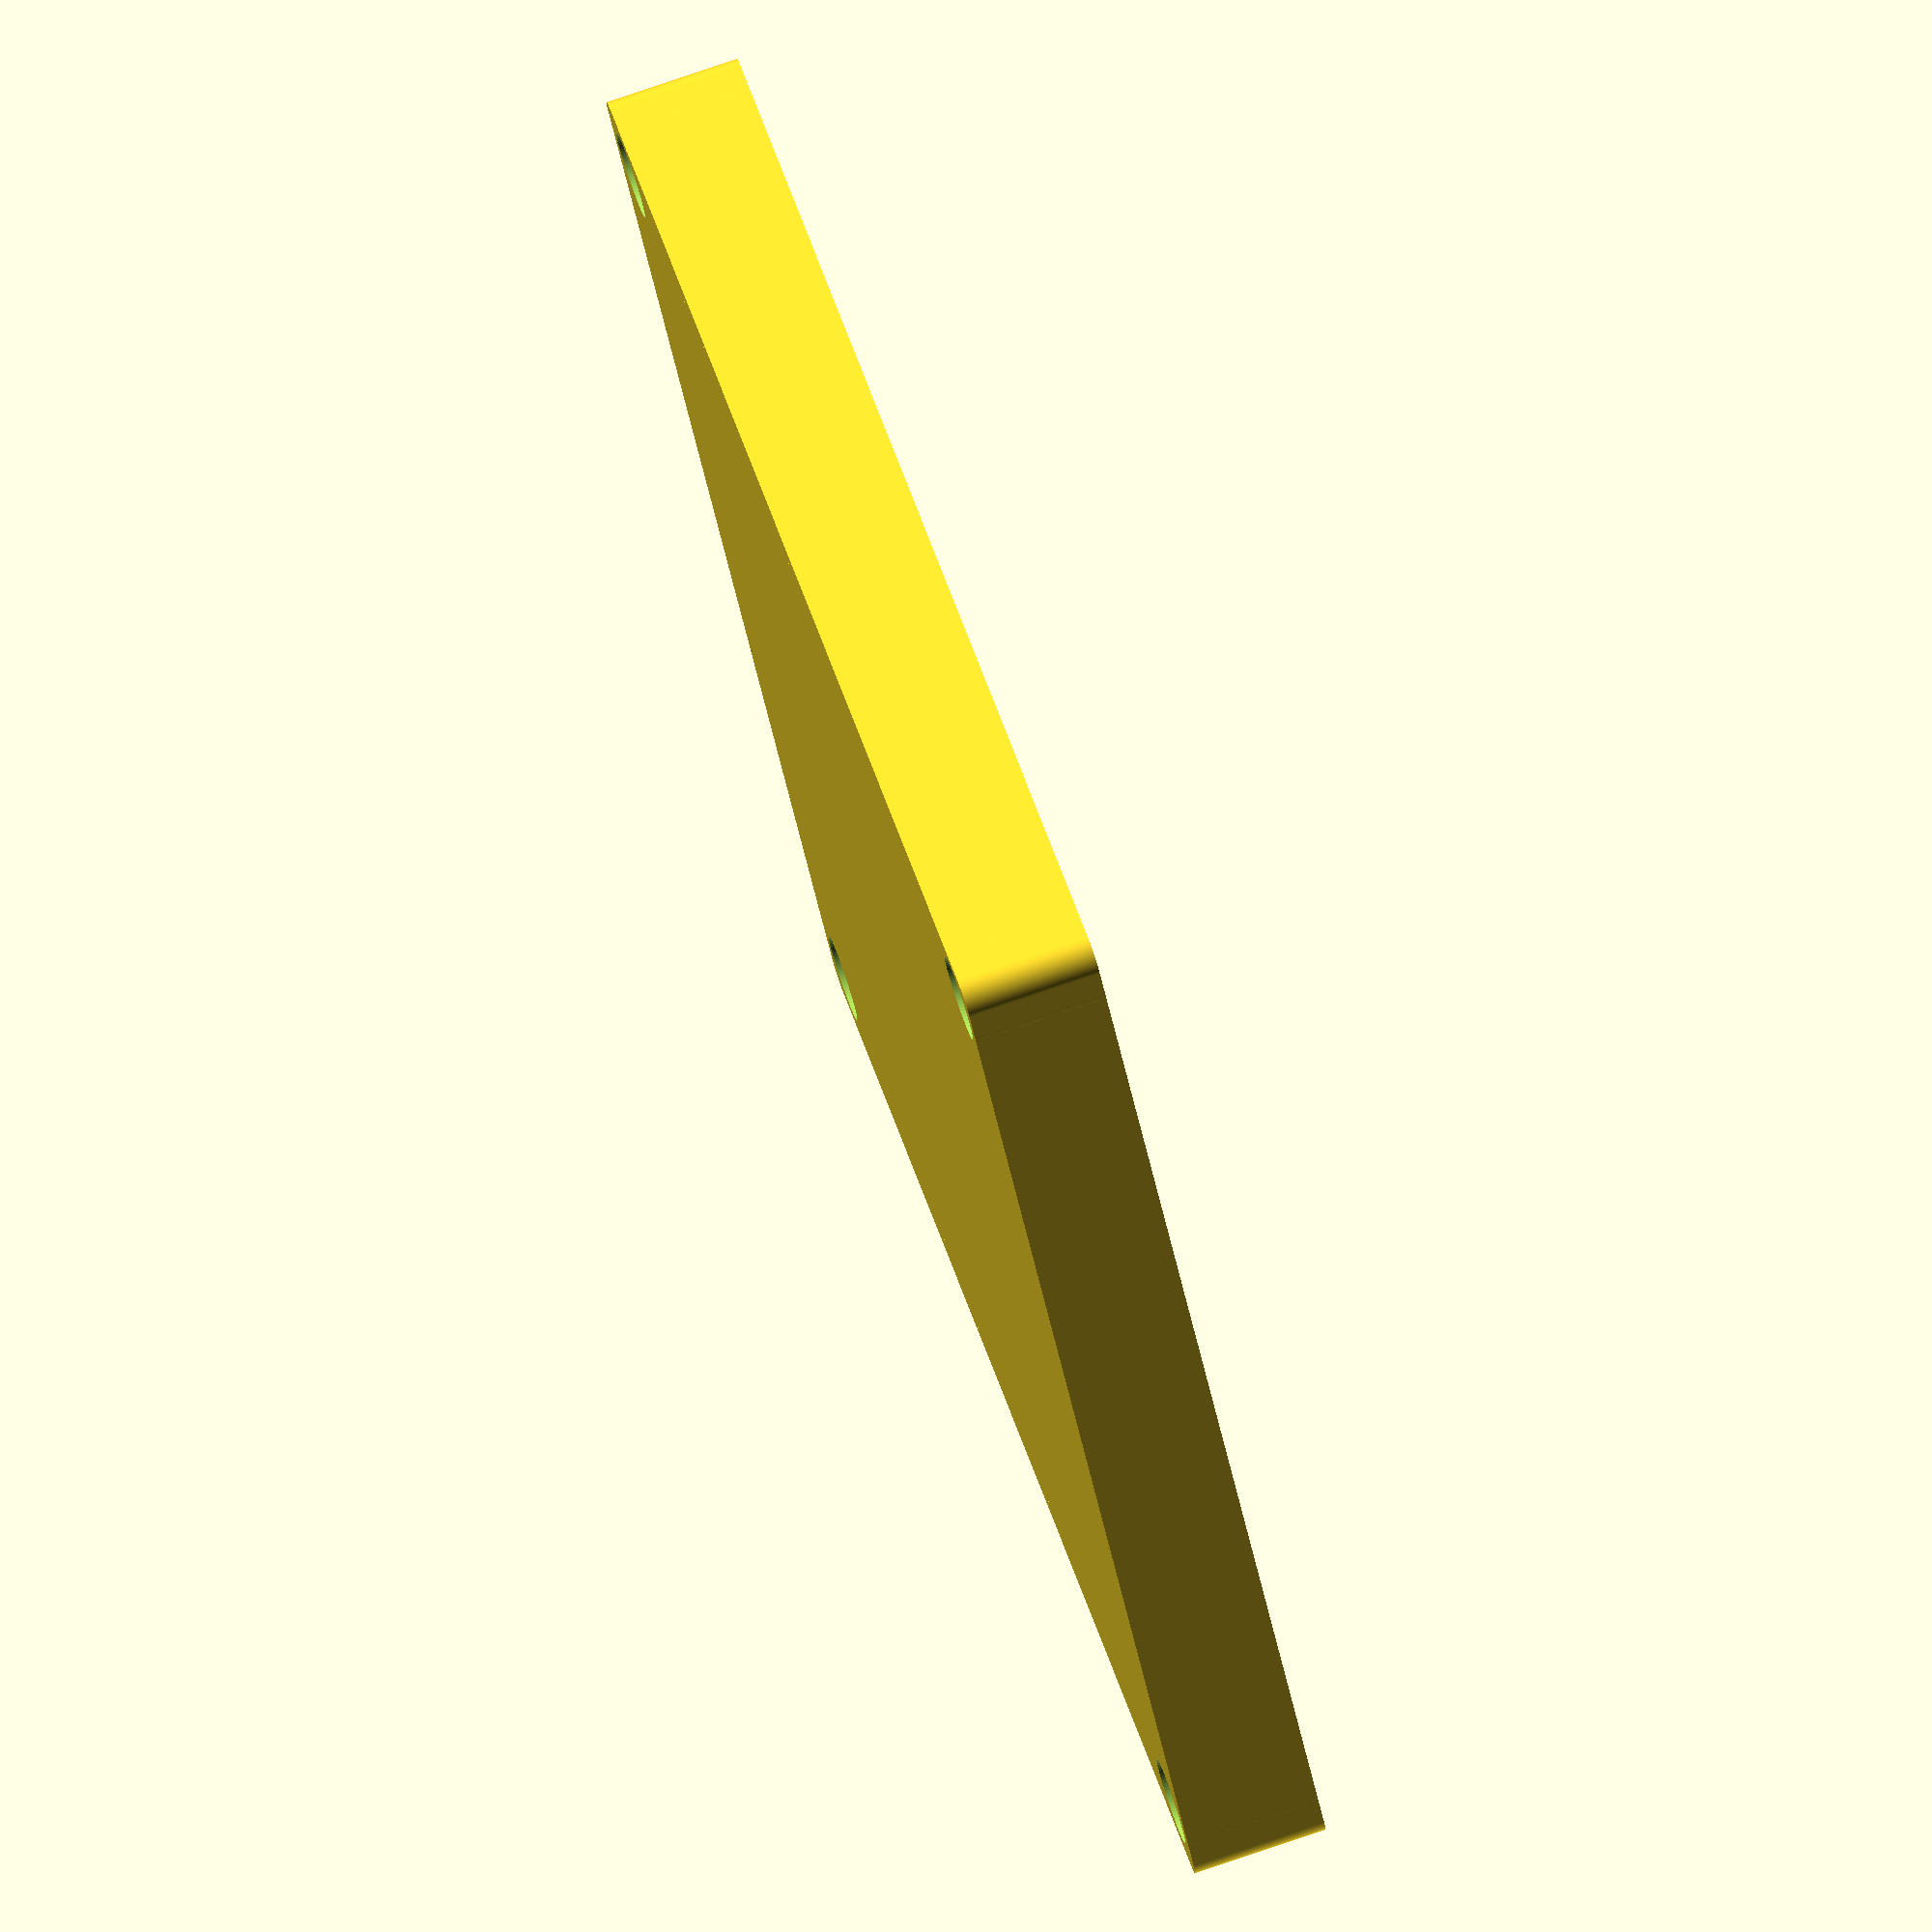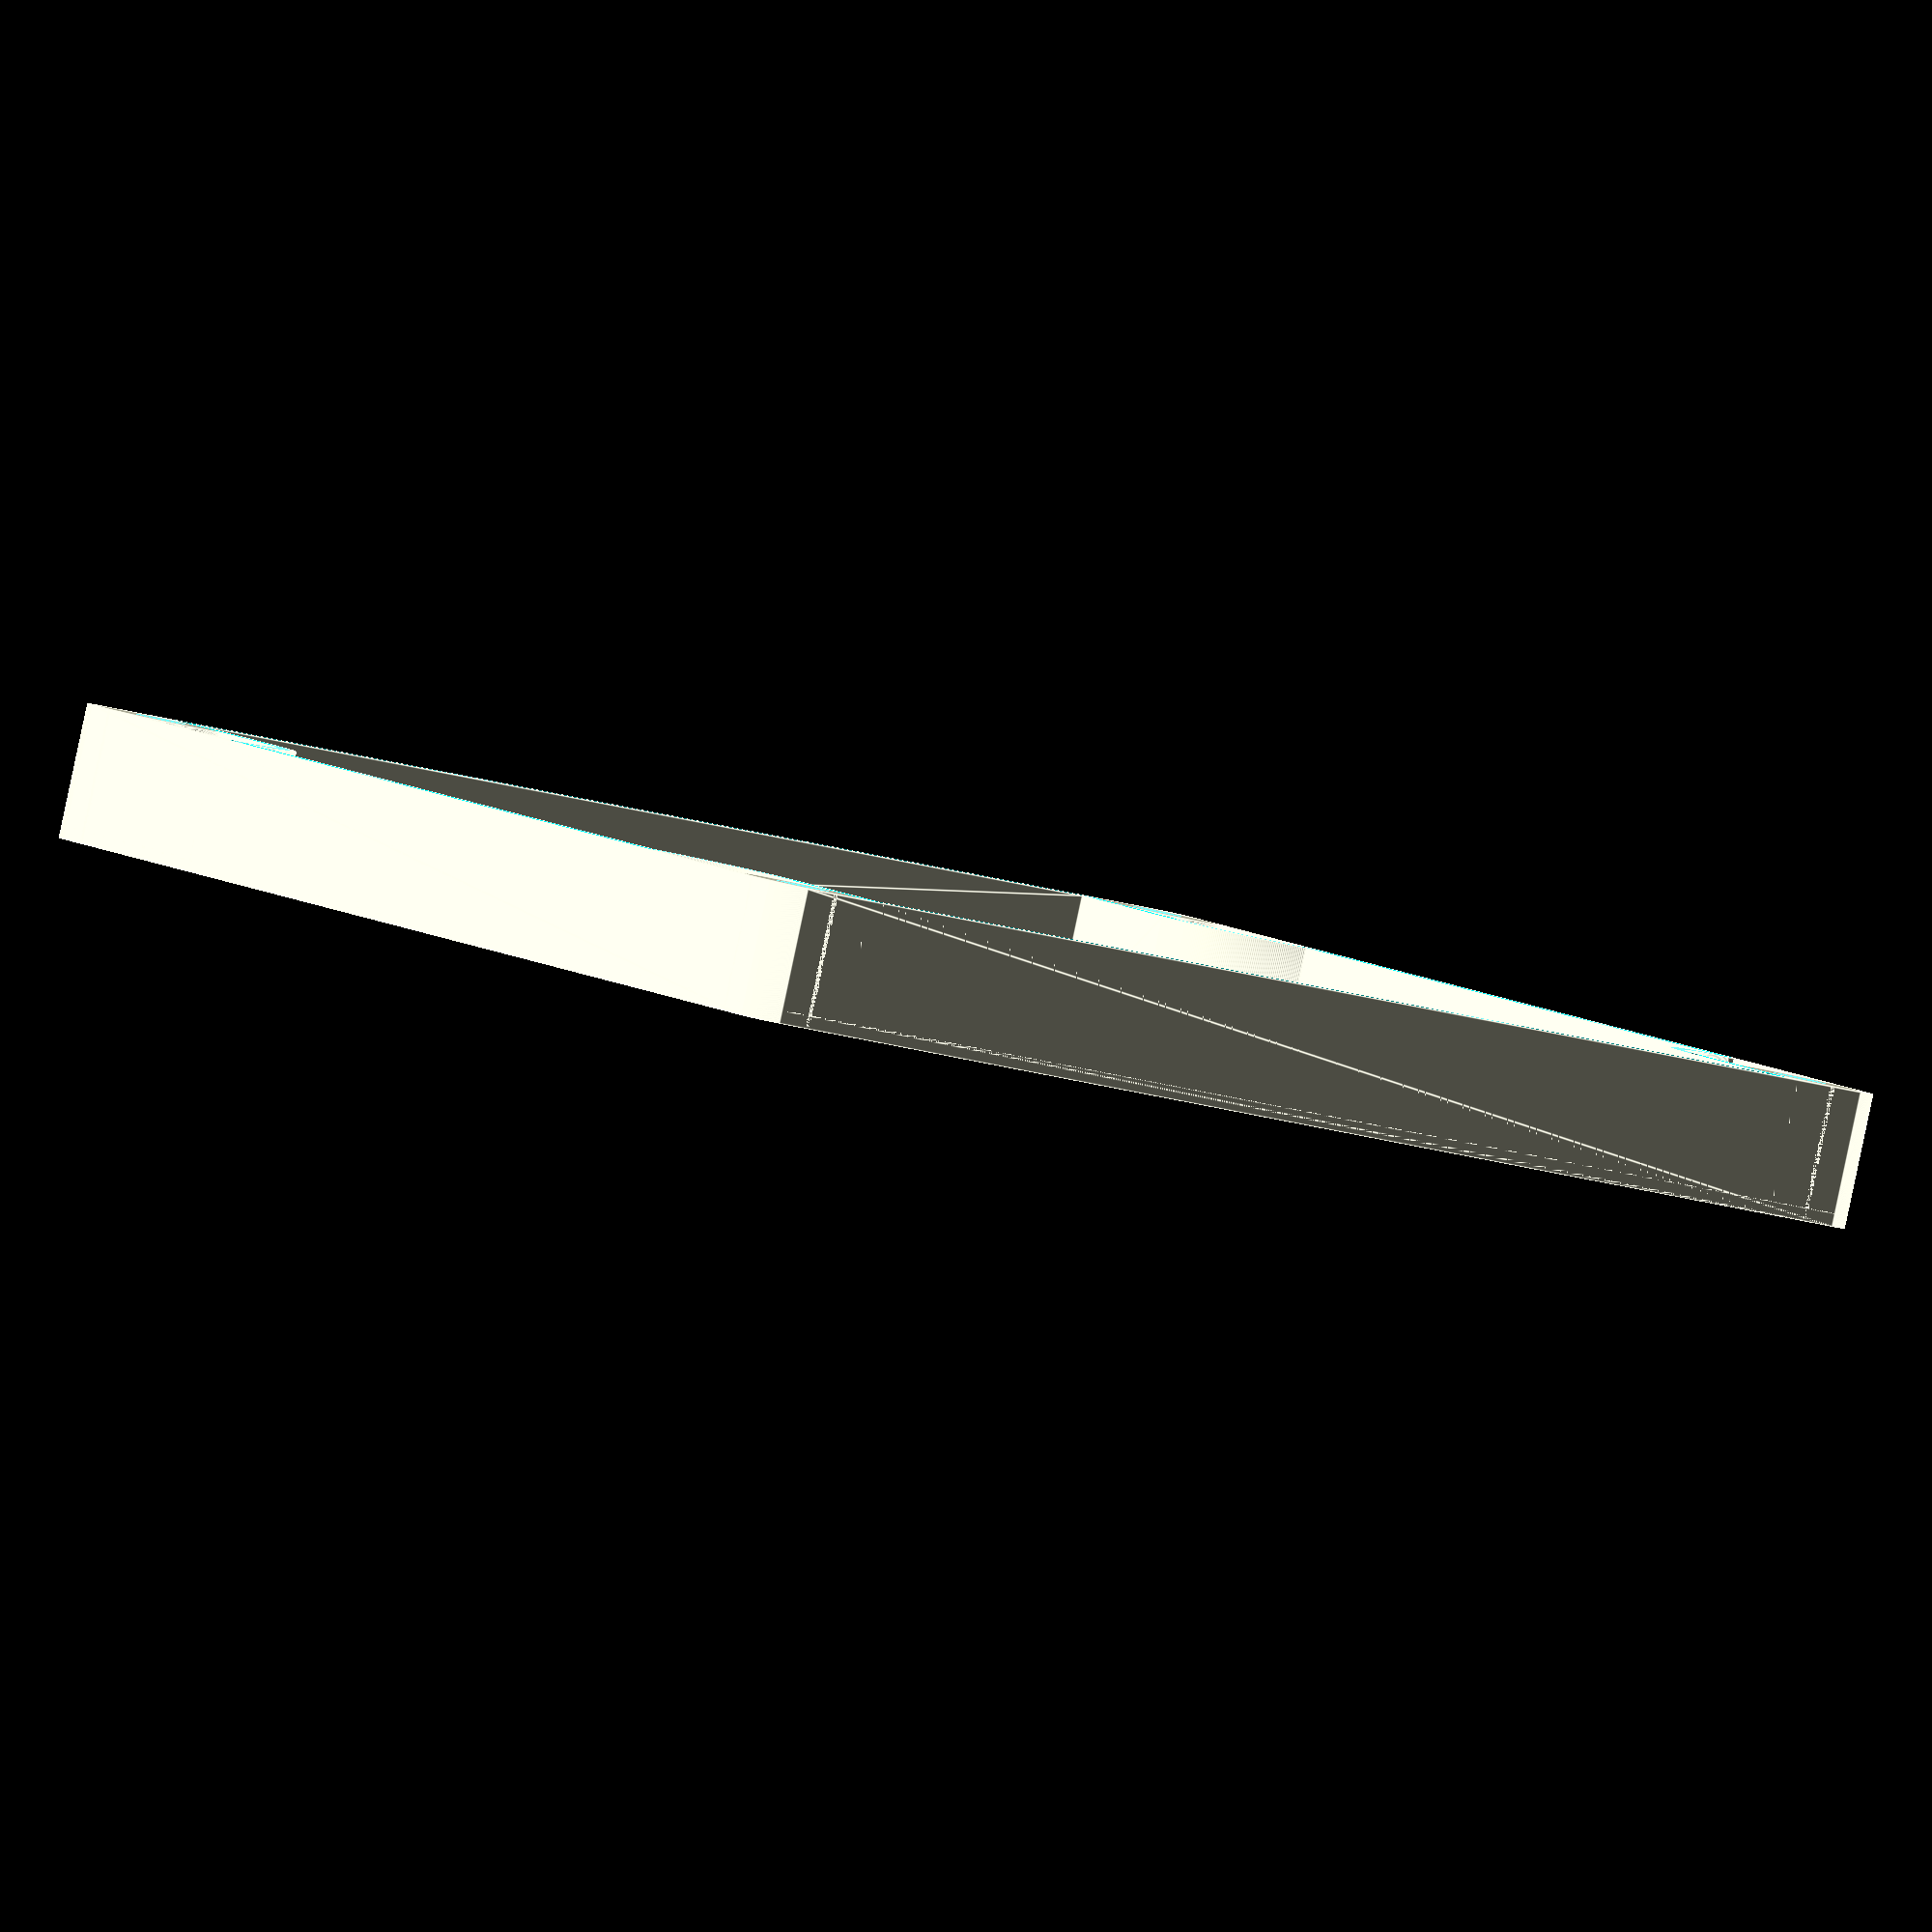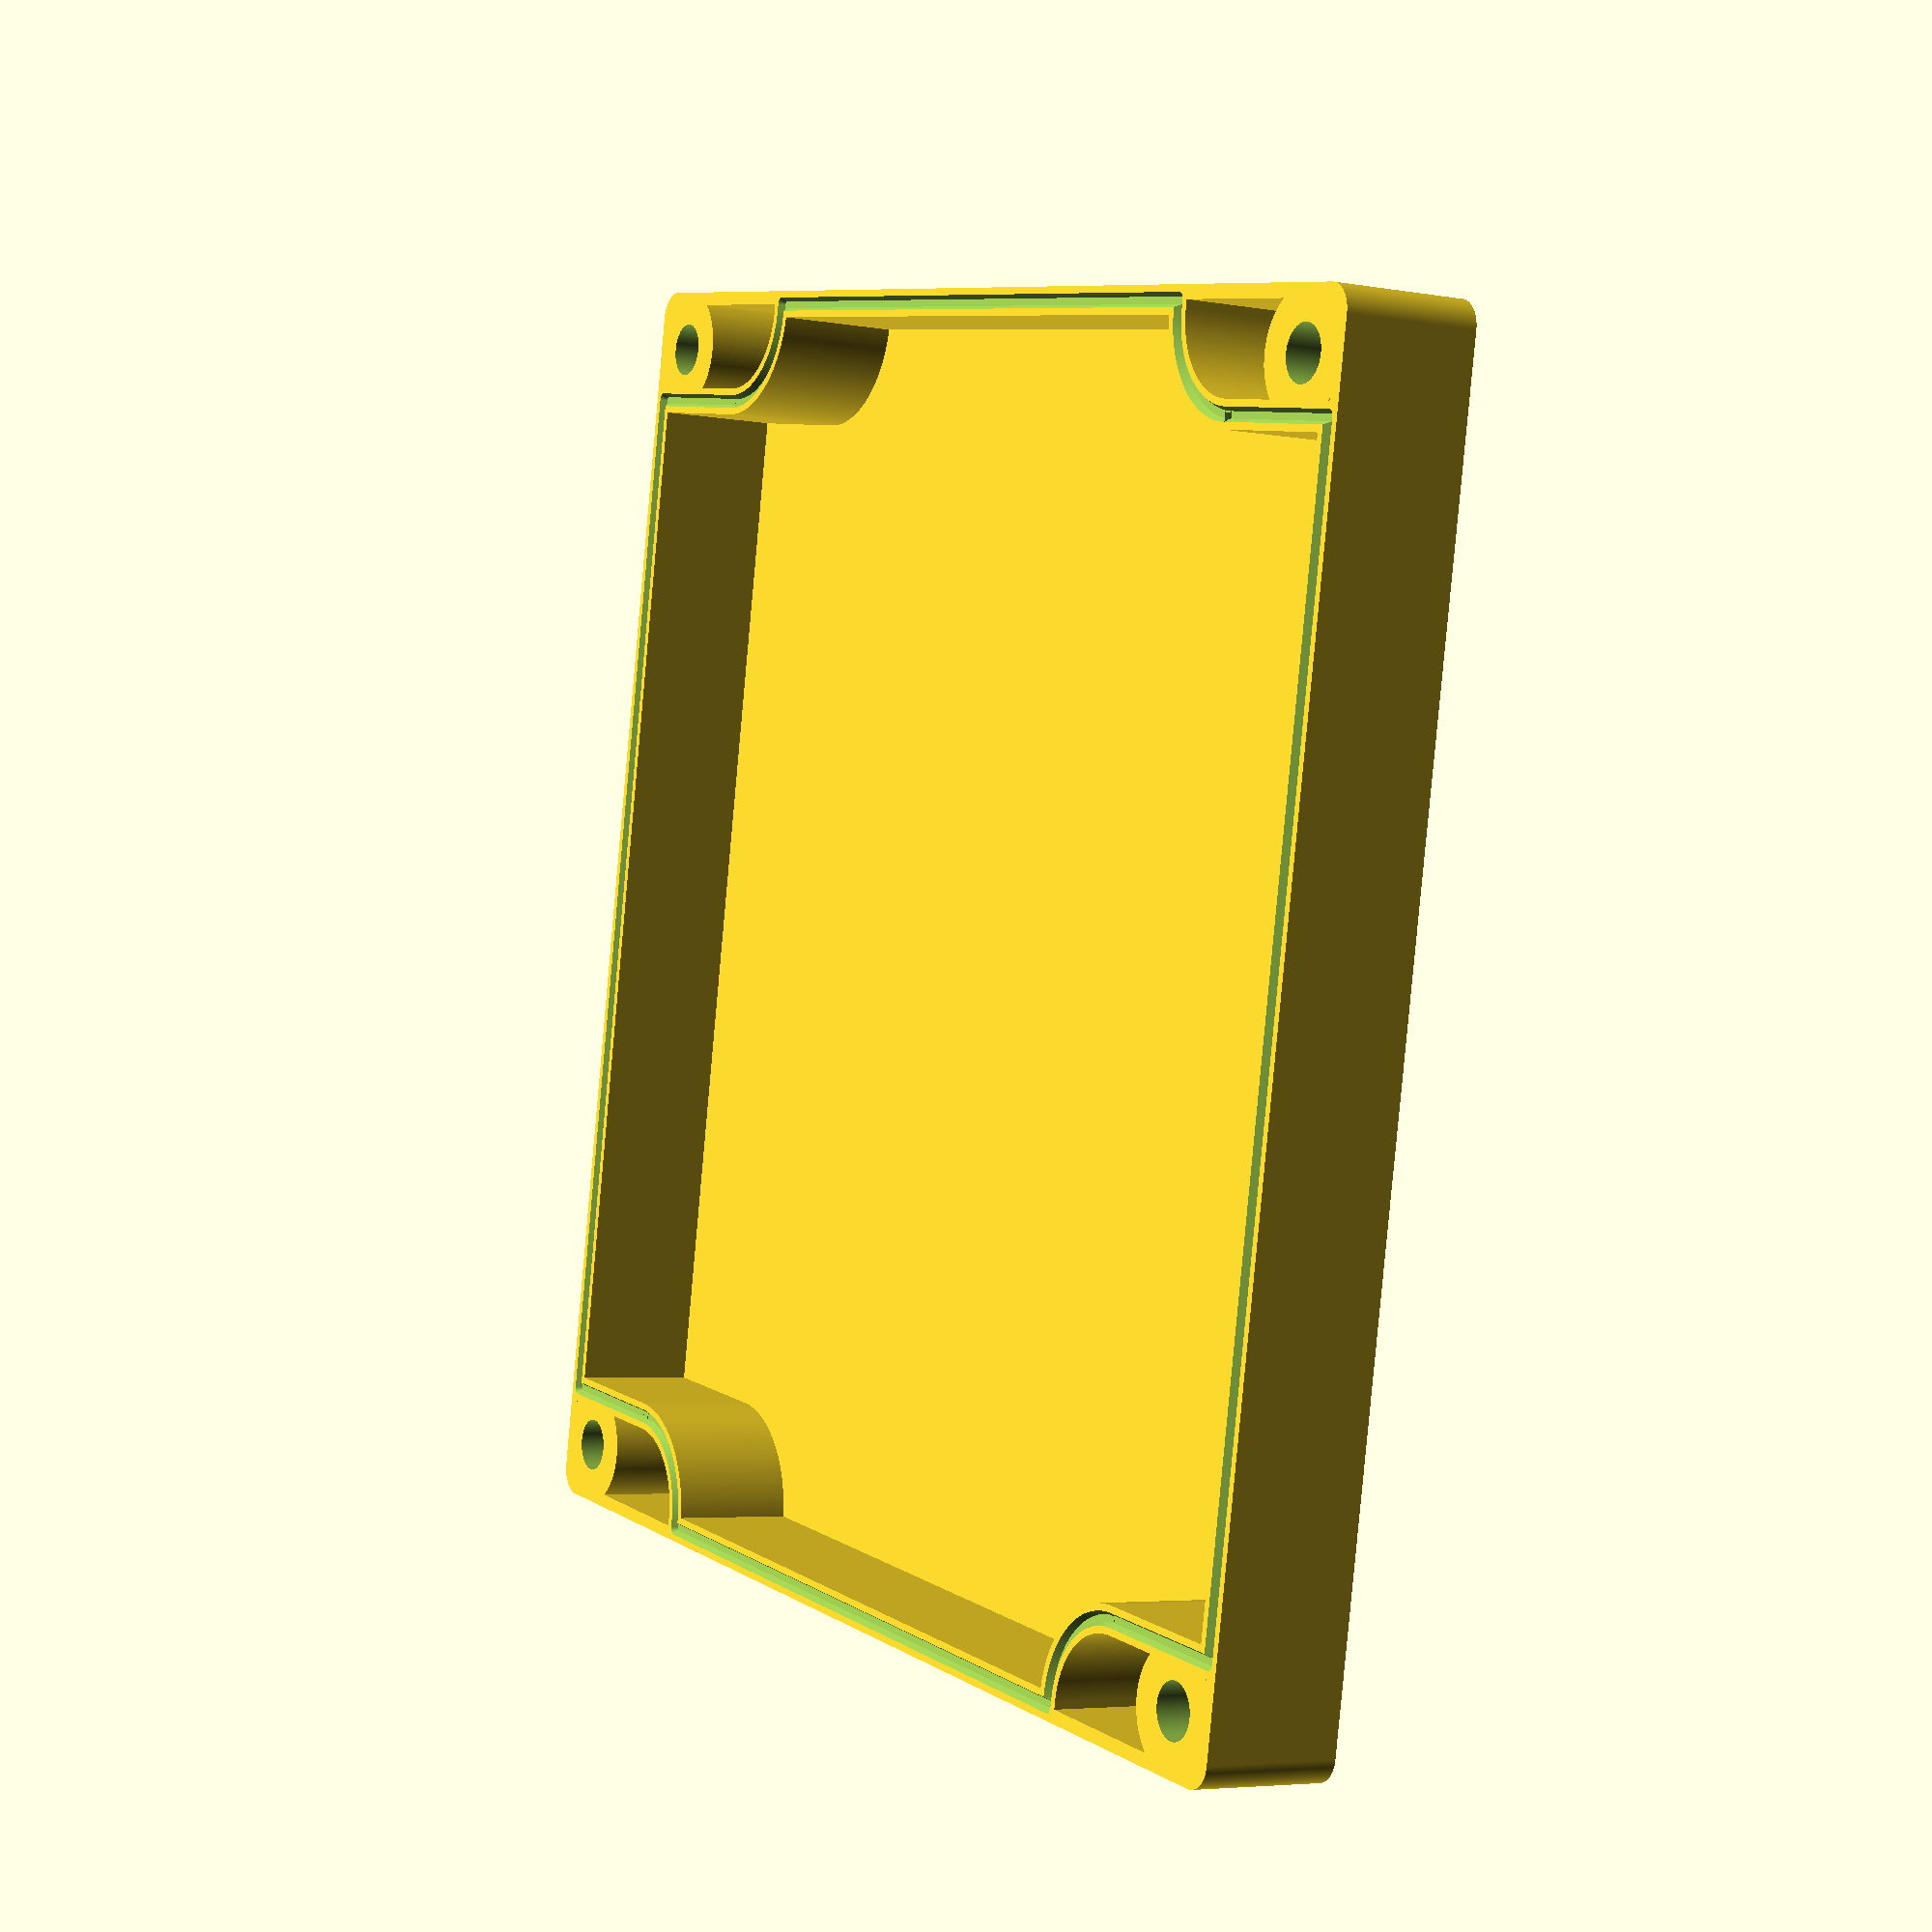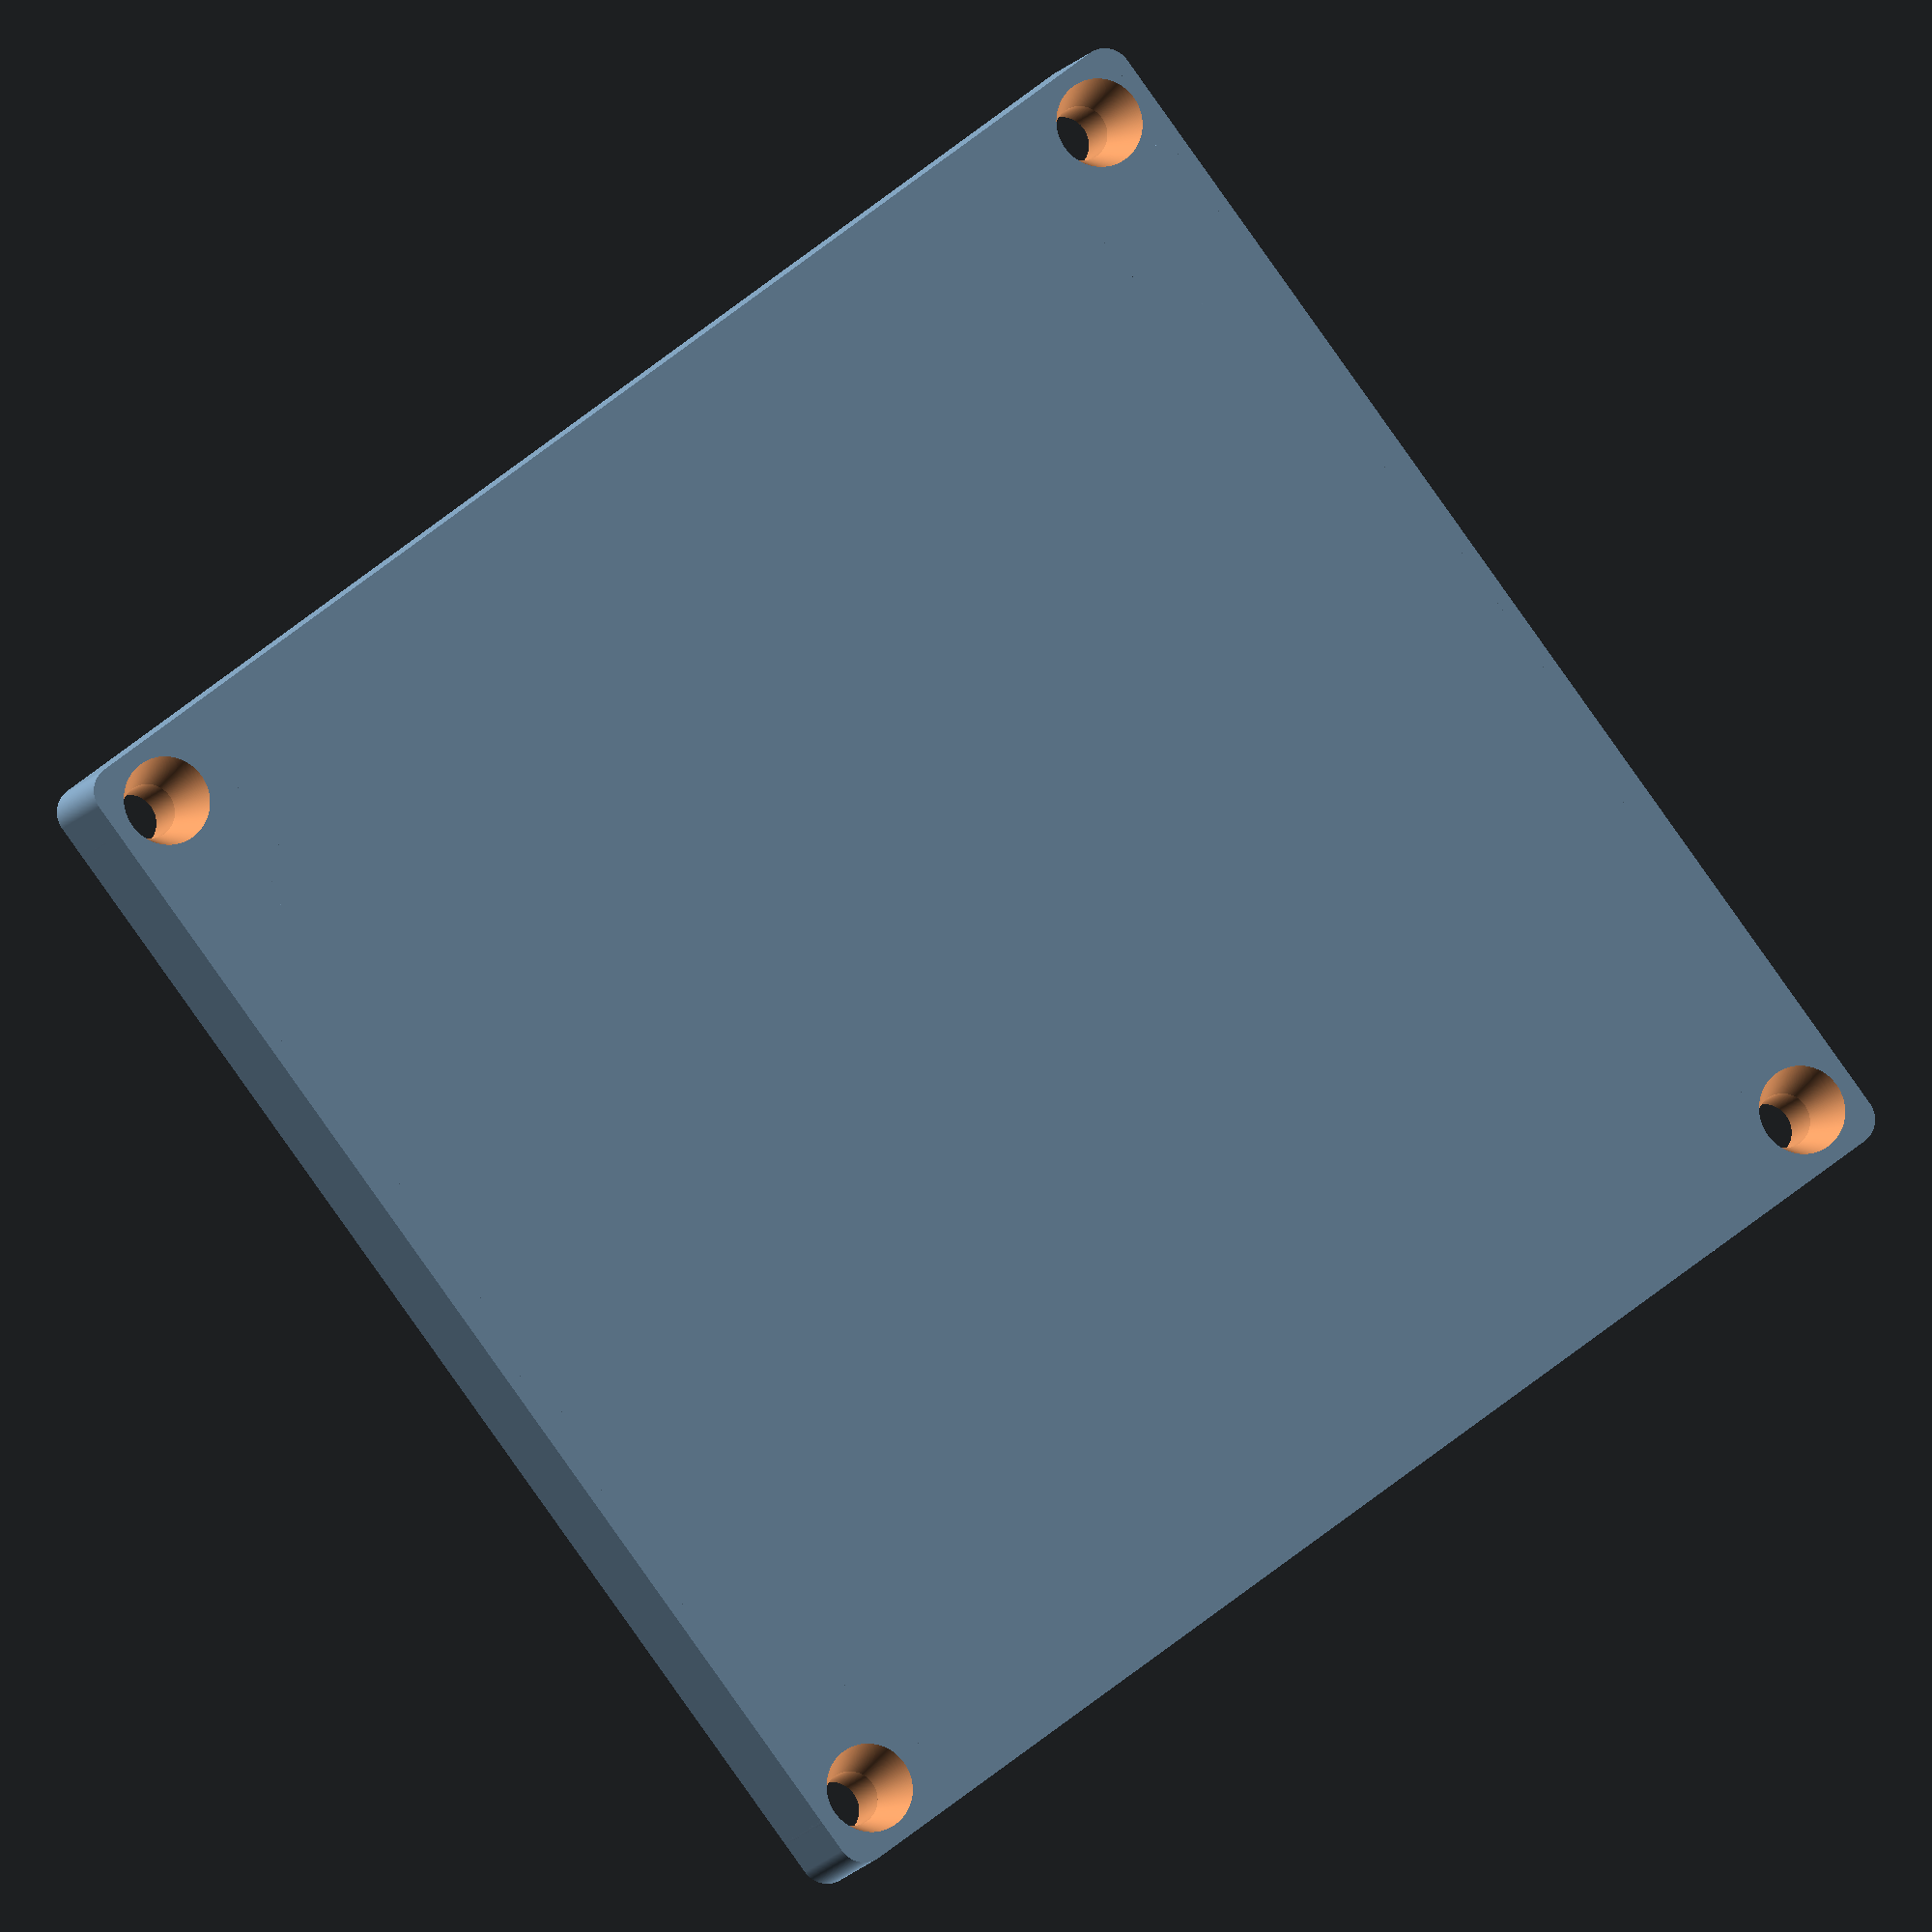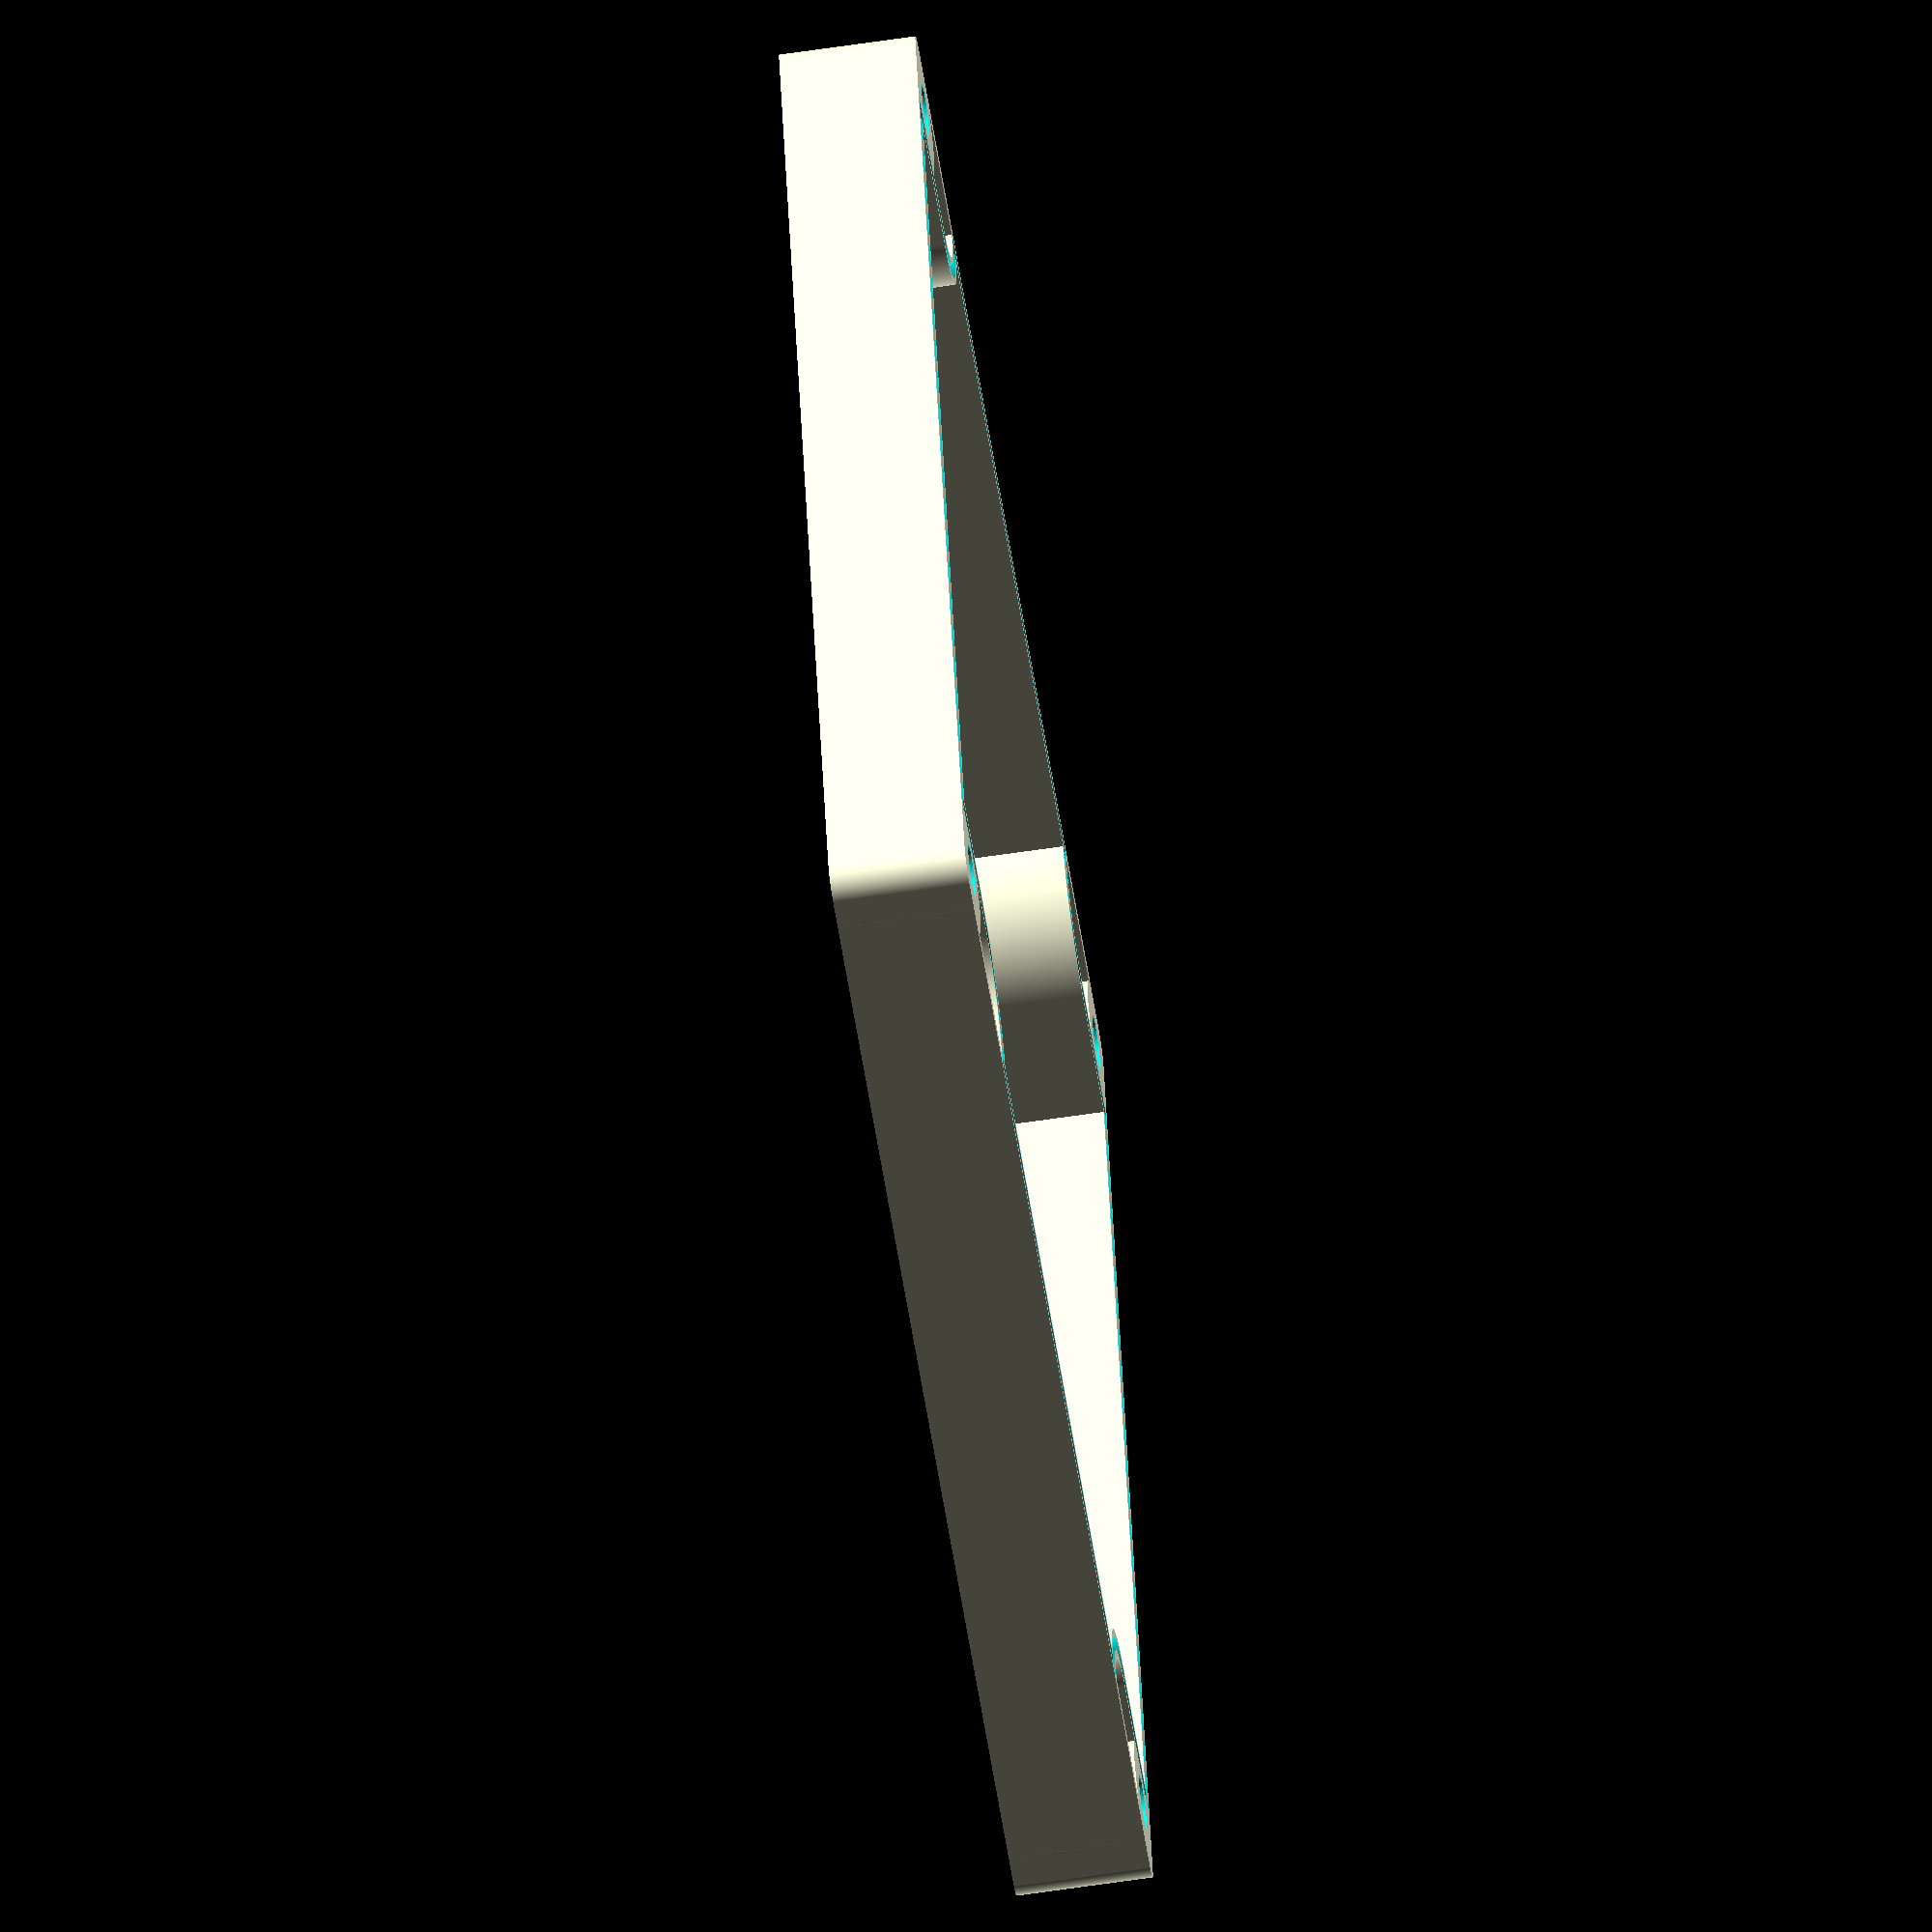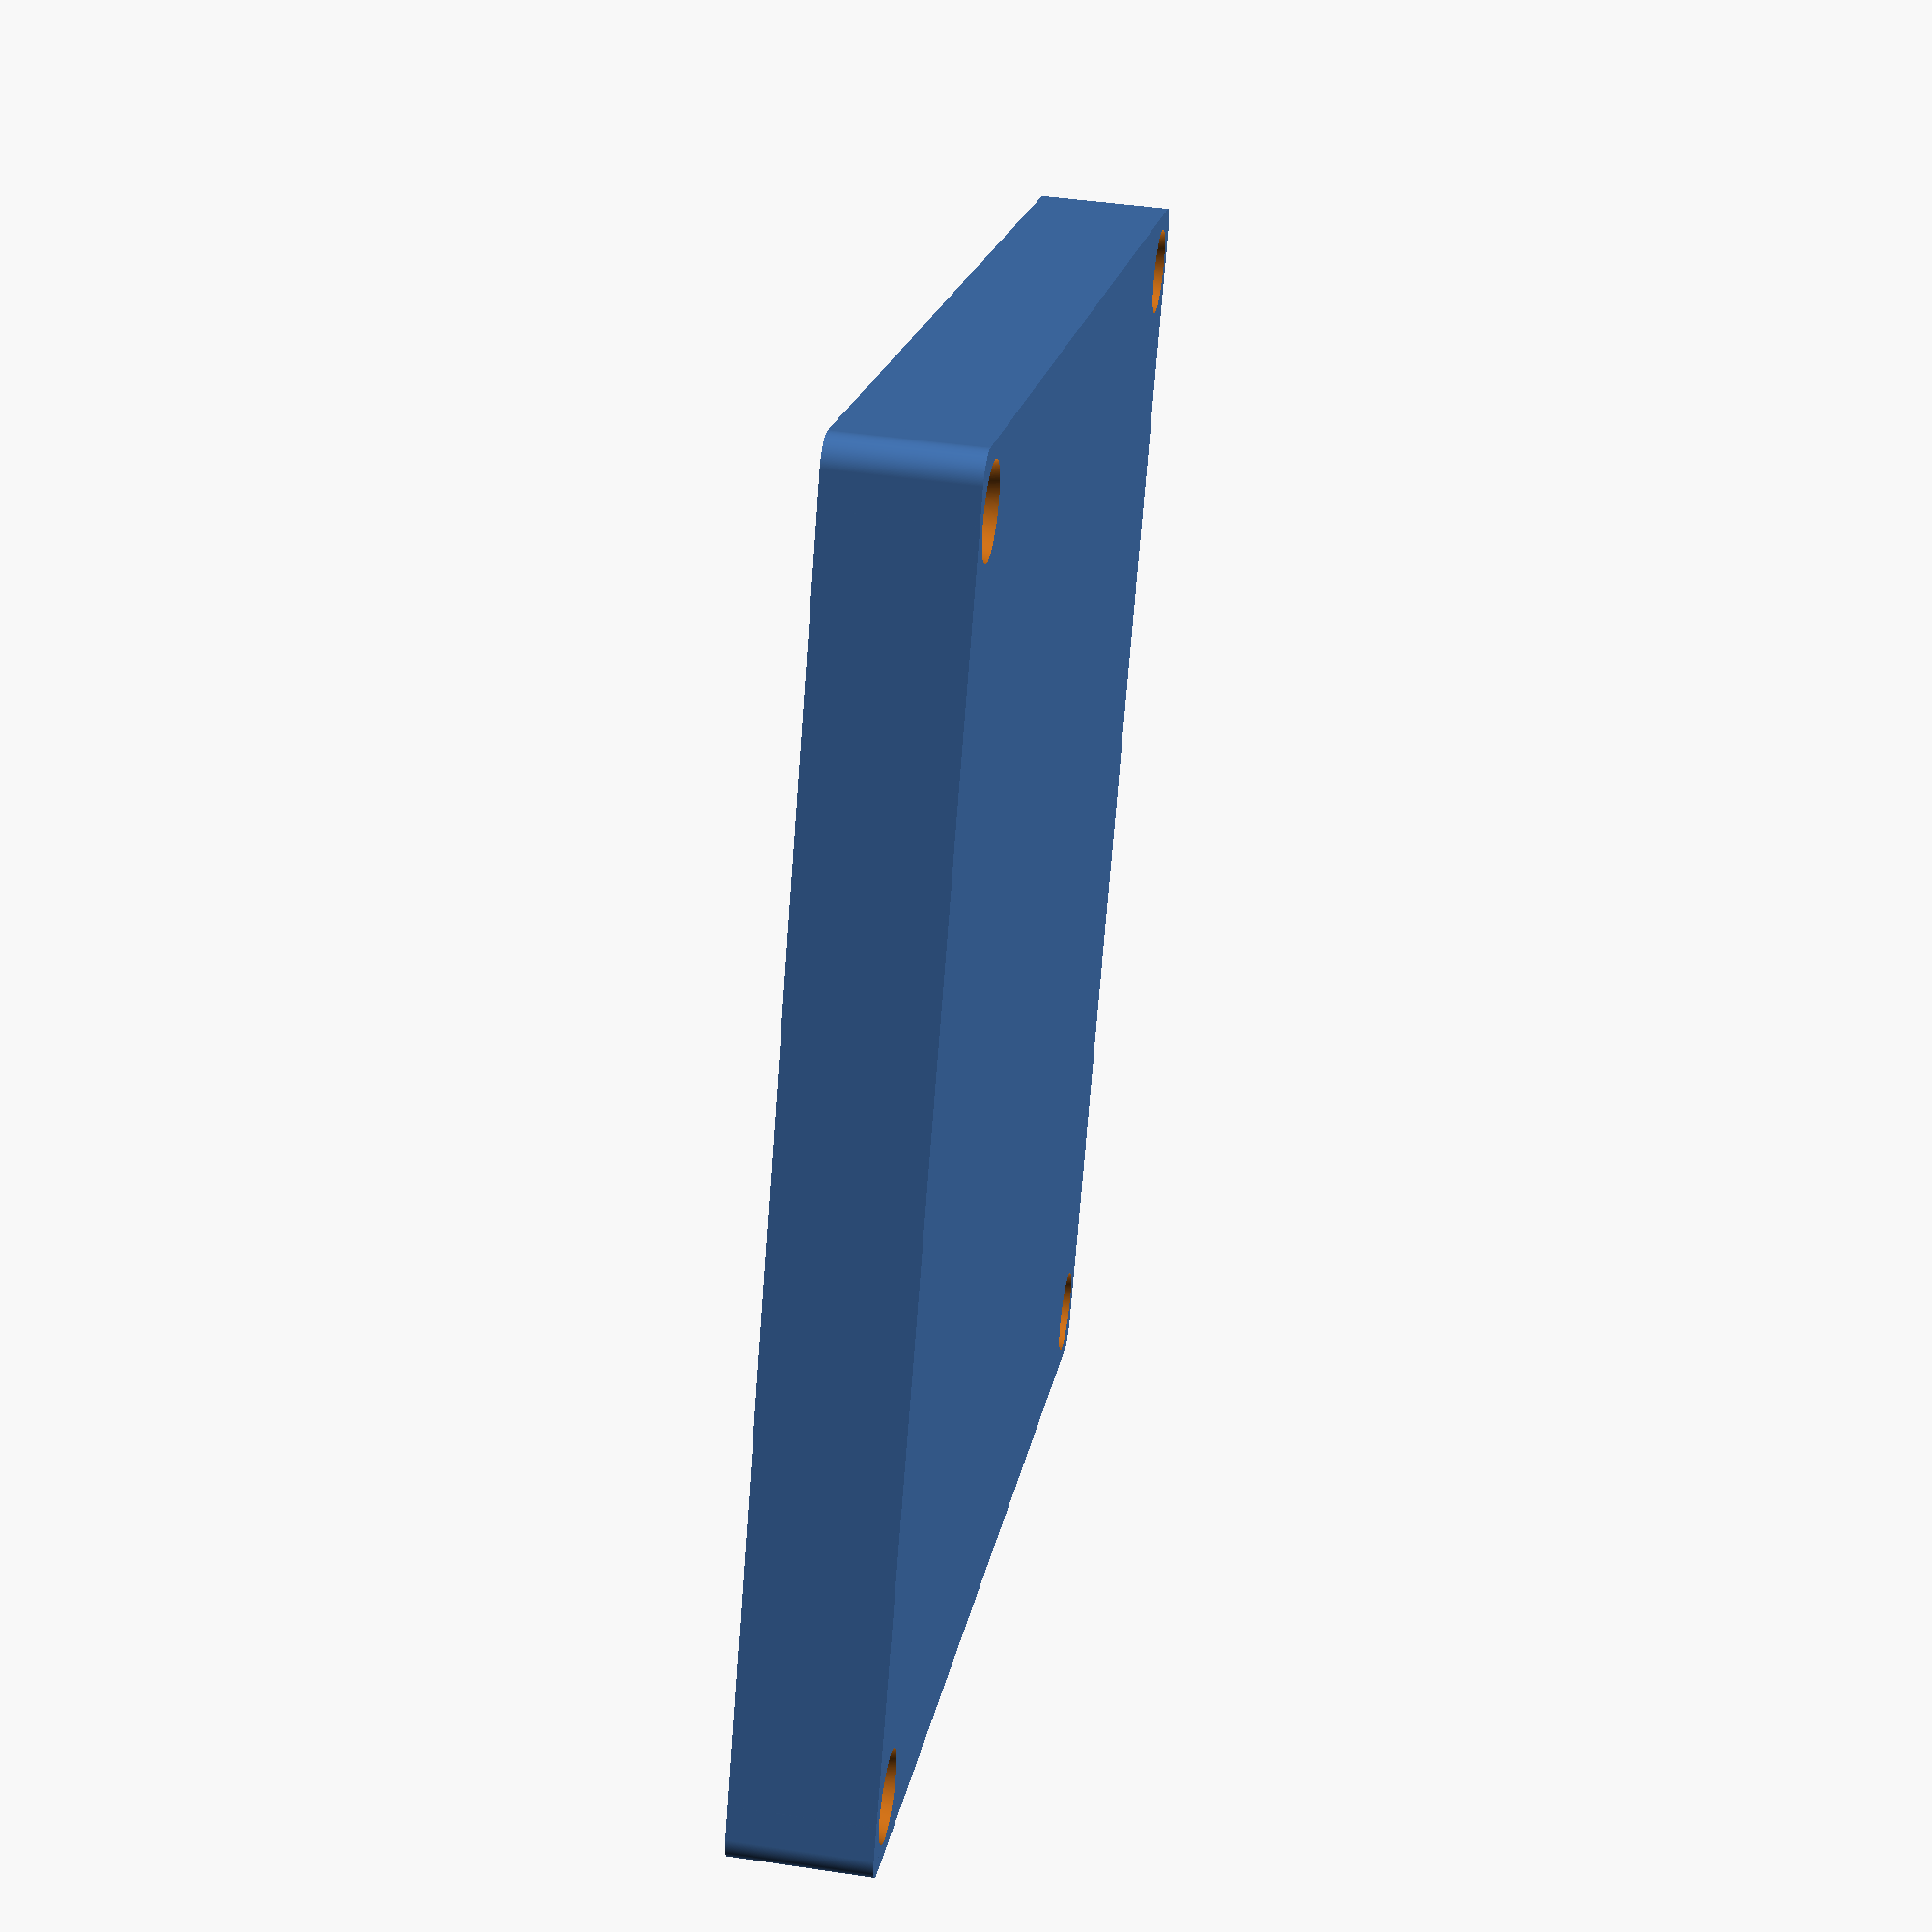
<openscad>
$fn=360;

module water_close_edge(){
    translate([0,47.5,40])
    rotate(v=[0,0,1],a=90)
    translate([0,40,0])
    rotate(v=[1,0,0],a=90)
    linear_extrude(height=80)
    polygon(points=[[-1,0], [1,0], [0.25,1.5], [-0.25, 1.5]]);

    translate([0,0,40])
    translate([40,42,0])
    translate([0,5.5,0])
    rotate(v=[1,0,0],a=90)
    linear_extrude(height=12)
    polygon(points=[[-1,0], [1,0], [0.25,1.5], [-0.25, 1.5]]);

    translate([40,47.5,40.75])
    cylinder(r1=1,r2=0.25,h=1.5,center=true);

    translate([0,0,40])
    translate([47,35.5,0])
    rotate(v=[0,0,1],a=180)
    rotate_extrude(angle=90)
    translate([1+6,0])
    polygon(points=[[-1,0], [1,0], [0.25,1.5], [-0.25, 1.5]]);

    translate([0,0,40])
    translate([47,28.5,0])
    rotate(v=[0,0,1],a=90)
    rotate(v=[1,0,0],a=90)
    linear_extrude(height=.5)
    polygon(points=[[-1,0], [1,0], [0.25,1.5], [-0.25, 1.5]]);

    translate([47.5,0,40])
    translate([0,28.5,0])
    rotate(v=[1,0,0],a=90)
    linear_extrude(height=57)
    polygon(points=[[-1,0], [1,0], [0.25,1.5], [-0.25, 1.5]]);

    translate([47.5,28.5,40.75])
    cylinder(r1=1,r2=0.25,h=1.5,center=true);
}

module edge_primitive(){
    intersection(){
        difference(){
            translate([-46,34.5])
            translate([-1,1])
            circle(r=8);

            translate([-46,34.5])
            translate([-1,1])
            circle(r=6);
        }
        
        translate([-46,34.5])
        translate([-1,1])
        translate([8,-8])
        square([16,16],center=true);
    }

    translate([-48.5,27.5])
    square([1.5,2]);

    translate([-41,35.5])
    square([2,13]);

    translate([-40,46.5])
    square([80,2]);

    translate([-48.5,-28.5])
    square([2,57]);
}


difference(){
    union(){
difference(){
linear_extrude(height=1){
square([93,97],center=true);
square([97,93],center=true);
translate([46.5,46.5])
circle(r=2);
translate([-46.5,46.5])
circle(r=2);
translate([46.5,-46.5])
circle(r=2);
translate([-46.5,-46.5])
circle(r=2);
}
    translate([44,44,-3])
    cylinder(r=2,h=45);
    
    translate([-44,44,-3])
    cylinder(r=2,h=45);

    translate([44,-44,-3])
    cylinder(r=2,h=45);

    translate([-44,-44,-3])
    cylinder(r=2,h=45);
}

// edge to raise for enclosure
difference(){
    union(){
        linear_extrude(height=10){
            mirror(v=[1,0,0])
            edge_primitive();
            edge_primitive();
            mirror(v=[0,1,0])
            mirror(v=[1,0,0])
            edge_primitive();
            mirror(v=[0,1,0])
            edge_primitive();
        }
        linear_extrude(height=10)
        difference() {
            union(){
                square([93,97],center=true);
                square([97,93],center=true);
                translate([46.5,46.5])
                circle(r=2);
                translate([-46.5,46.5])
                circle(r=2);
                translate([46.5,-46.5])
                circle(r=2);
                translate([-46.5,-46.5])
                circle(r=2);
            }
            square([91,95],center=true);
            square([95,91],center=true);
            translate([45.5,45.5])
            circle(r=2);
            translate([-45.5,45.5])
            circle(r=2);
            translate([45.5,-45.5])
            circle(r=2);
            translate([-45.5,-45.5])
            circle(r=2);
        }

        // mounting holes for lid
        translate([44,44,0])
        difference(){
            cylinder(r=4.5,h=10);
            translate([0,0,-1])
            cylinder(r=2,h=45);
        }
        translate([-44,44,0])
        difference(){
            cylinder(r=4.5,h=10);
            translate([0,0,-1])
            cylinder(r=2,h=45);
        }

        translate([44,-44,0])
        difference(){
            cylinder(r=4.5,h=10);
            translate([0,0,-1])
            cylinder(r=2,h=45);
        }

        translate([-44,-44,0])
        difference(){
            cylinder(r=4.5,h=10);
            translate([0,0,-1])
            cylinder(r=2,h=45);
        }
    }
    // edge for warterproof connection
    translate([0,0,51])
    rotate(v=[0,1,0], a=180)
    union(){
        water_close_edge();
        mirror(v=[1,0,0])
        water_close_edge();
        mirror(v=[0,1,0])
        water_close_edge();
        mirror(v=[1,0,0])
        mirror(v=[0,1,0])
        water_close_edge();
    }
}
}
    translate([44,44,0])
    translate([0,0,-5])
    cylinder(r1=4.5,r2=2,h=10);

    translate([44,-44,0])
    translate([0,0,-5])
    cylinder(r1=4.5,r2=2,h=10);

    translate([-44,44,0])
    translate([0,0,-5])
    cylinder(r1=4.5,r2=2,h=10);

    translate([-44,-44,0])
    translate([0,0,-5])
    cylinder(r1=4.5,r2=2,h=10);
}


    
// mounting holes for lid




</openscad>
<views>
elev=100.8 azim=32.9 roll=288.8 proj=o view=solid
elev=268.3 azim=147.2 roll=192.0 proj=o view=edges
elev=184.6 azim=100.4 roll=120.2 proj=p view=solid
elev=9.3 azim=37.0 roll=164.4 proj=o view=wireframe
elev=246.2 azim=254.8 roll=261.6 proj=o view=solid
elev=135.4 azim=153.5 roll=80.1 proj=p view=wireframe
</views>
